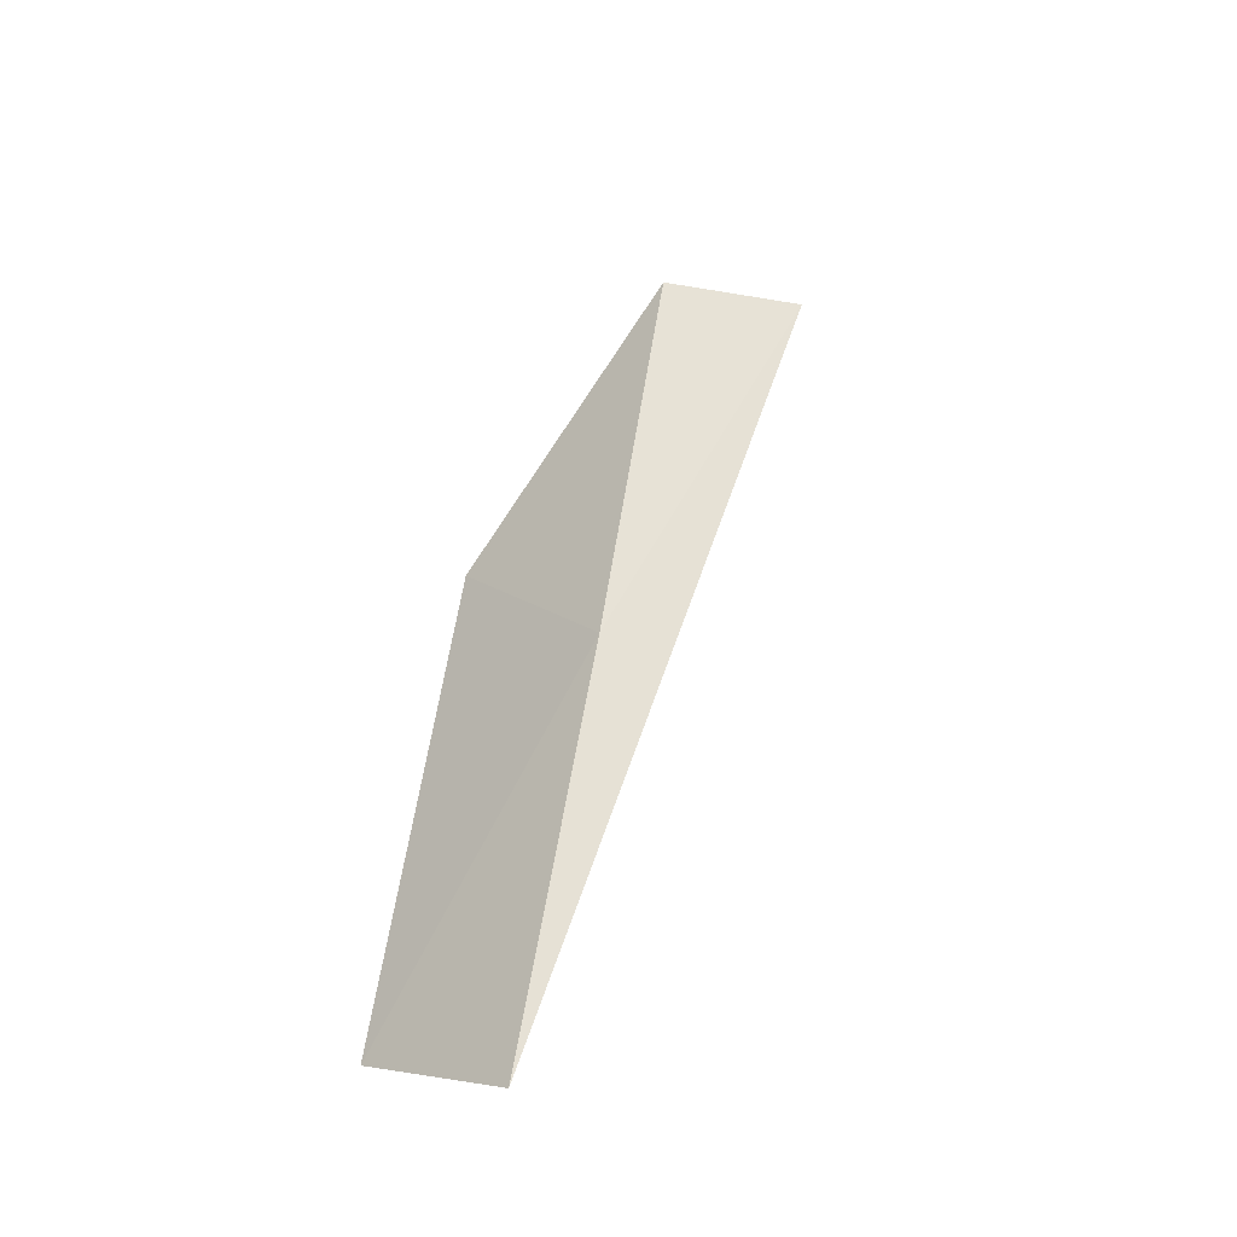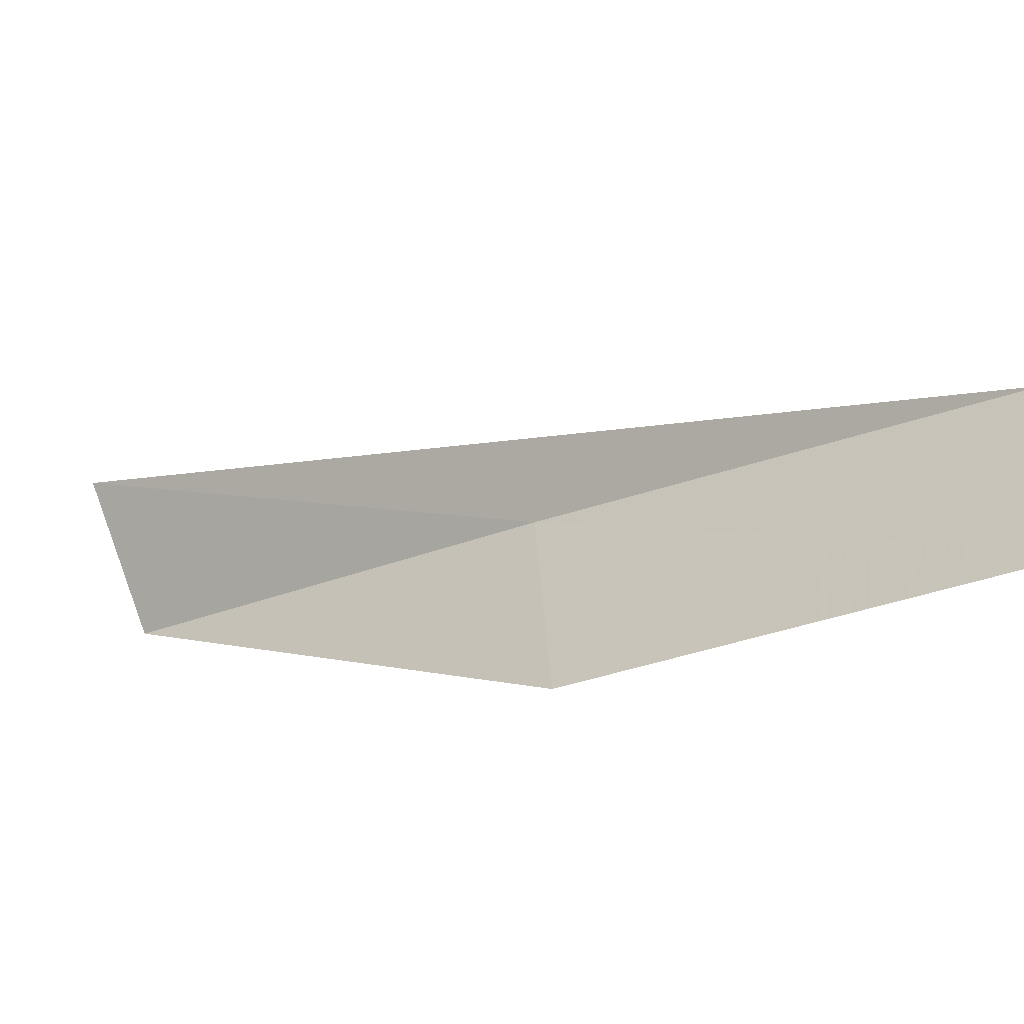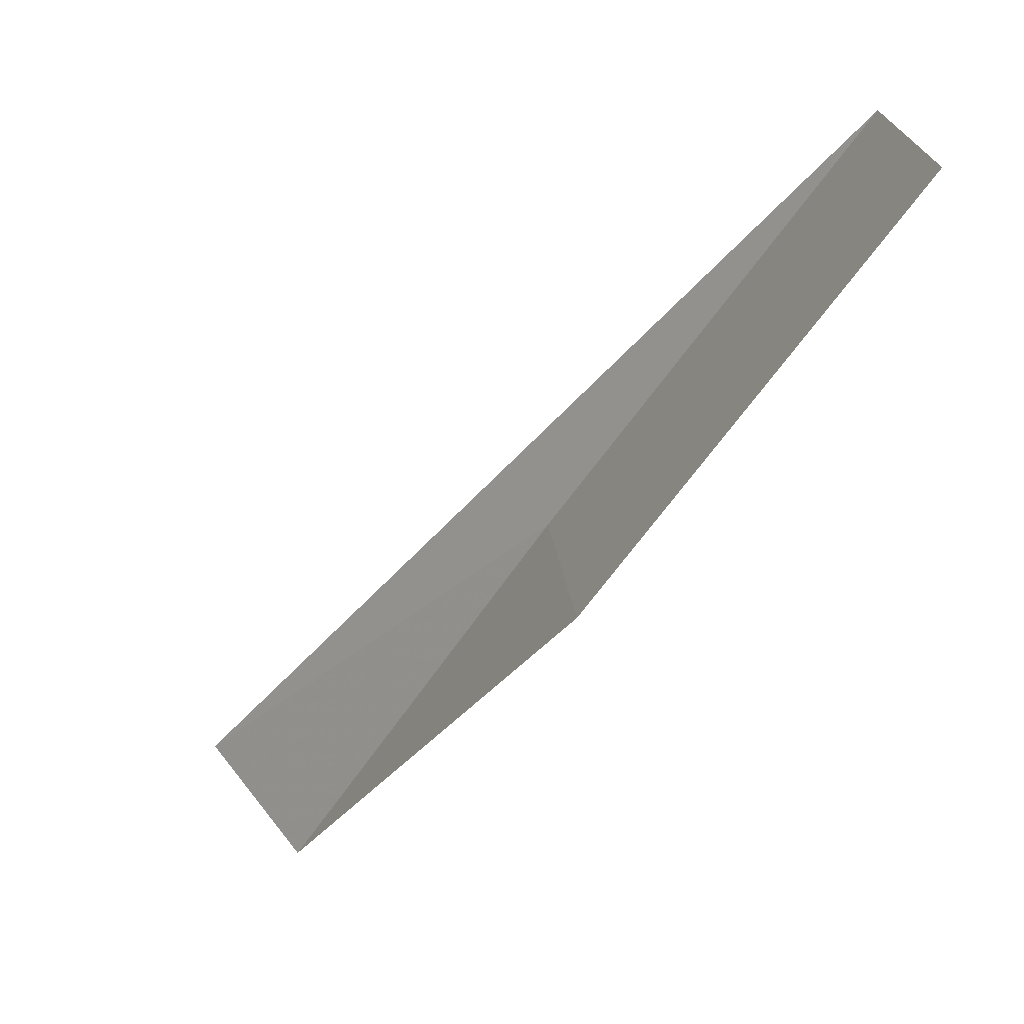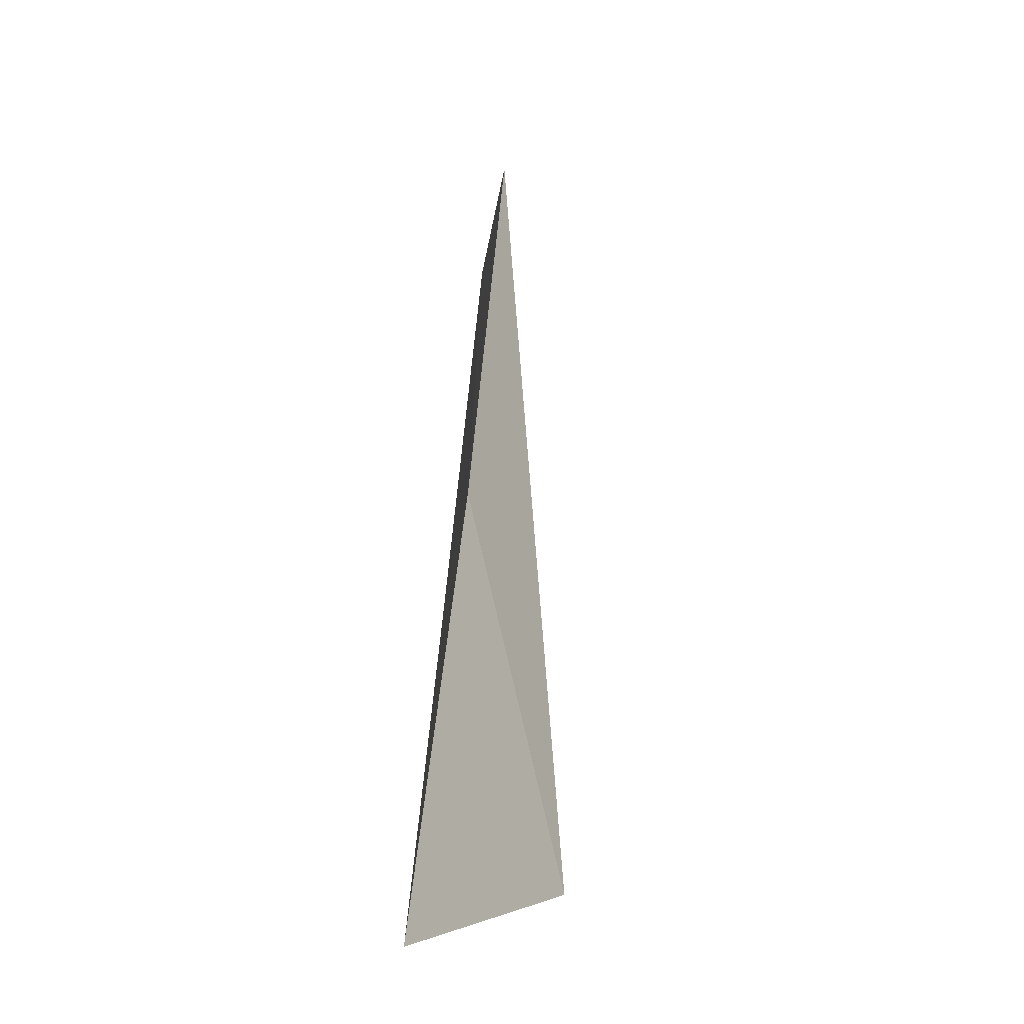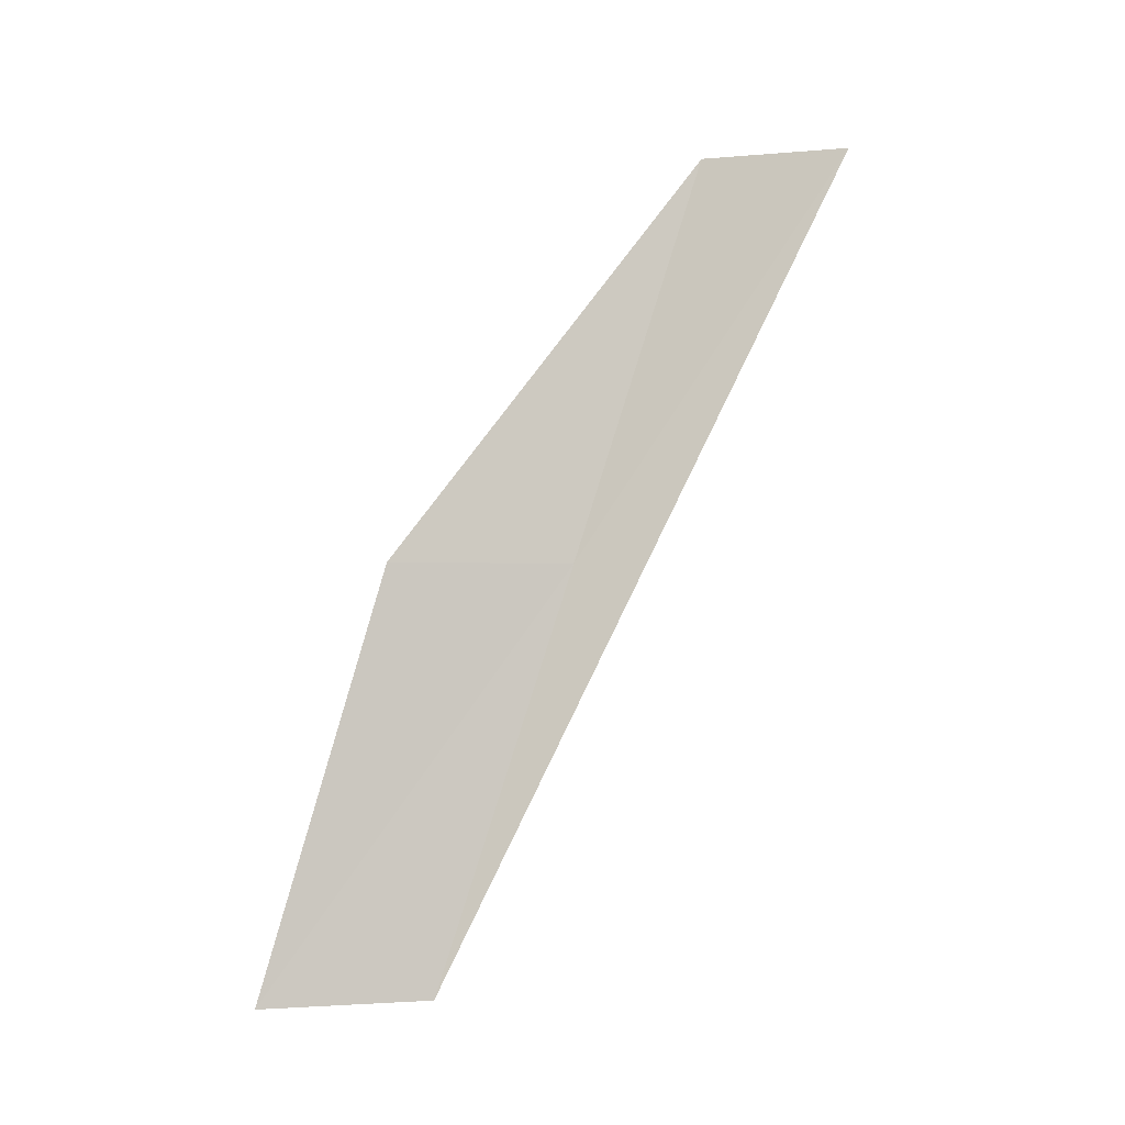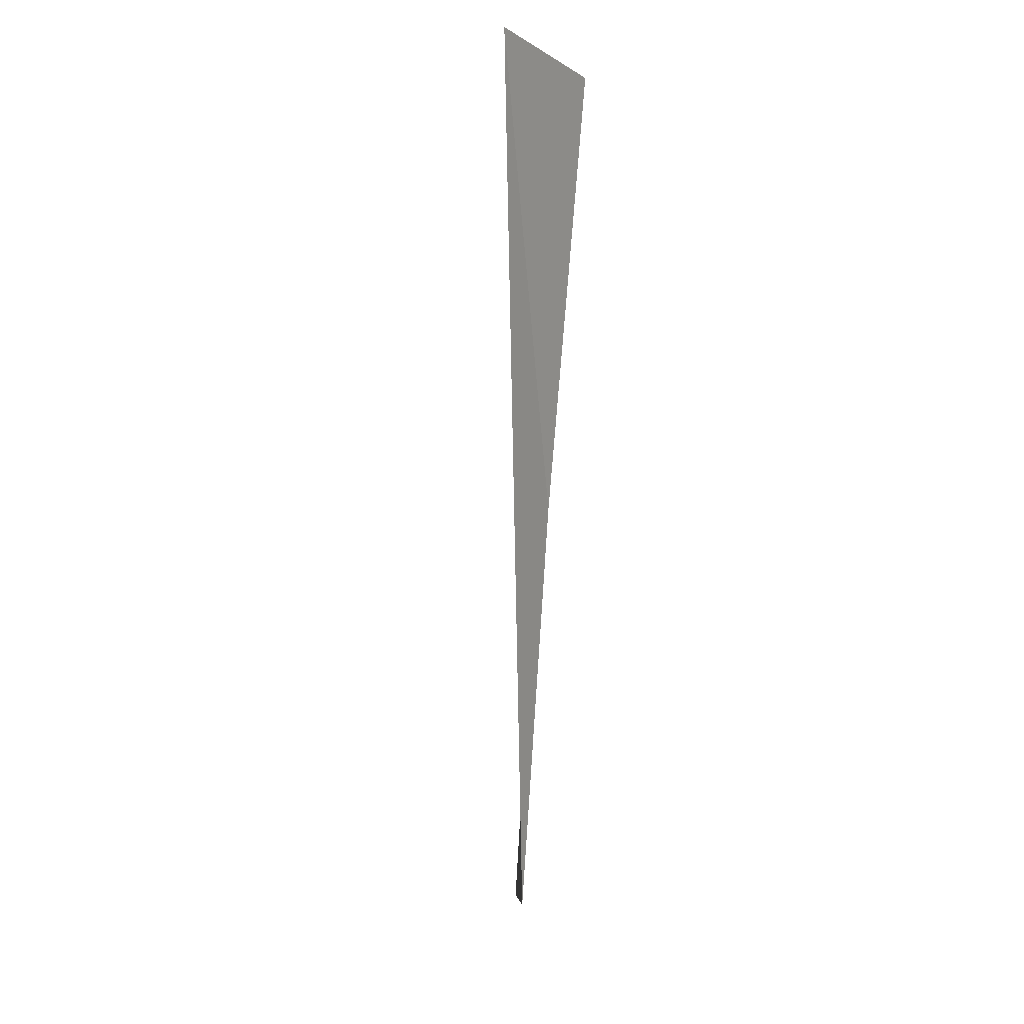
<metadata>
{"format":"obj","ext":"obj","renderer":"f3d","projection":"perspective","resolution":1024,"background":"white","views":[{"elev":-18.6,"azim":29.1,"up":"+Z"},{"elev":-54.5,"azim":121.9,"up":"+Y"},{"elev":-72.7,"azim":146.7,"up":"+Y"},{"elev":61.4,"azim":3.4,"up":"+Y"},{"elev":-1.7,"azim":66.9,"up":"+Z"},{"elev":-8.0,"azim":170.3,"up":"+Z"}]}
</metadata>
<code>
v 26.67 10.11 26.15
v 26.44 8.163 26.15
v 26.56 11.65 30.51
v 27.62 12.83 30.51
v 26.47 6.822 21.79
v 26.7 8.582 21.79
f 1 3 2
f 1 5 6
f 1 2 5
f 1 4 3
f 1 6 4

</code>
